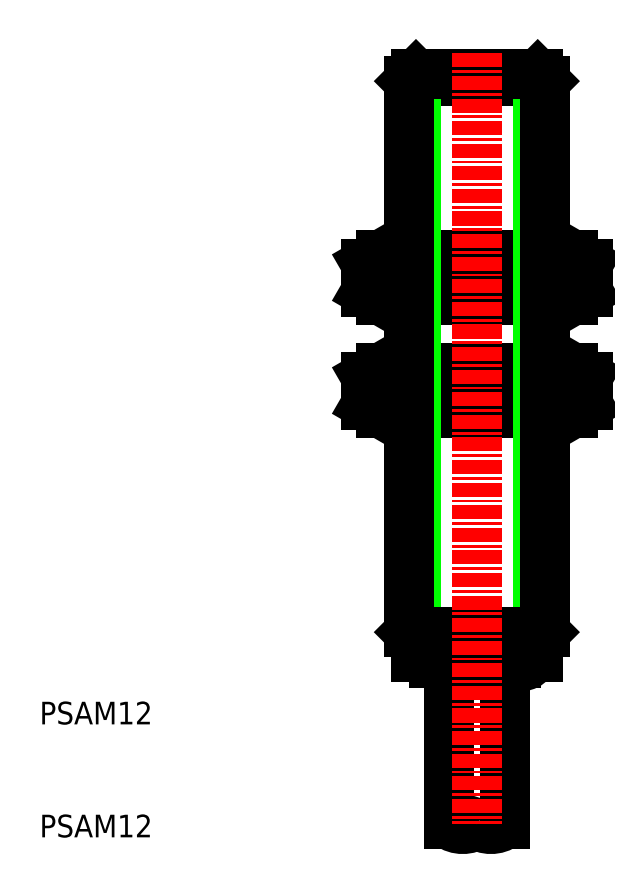
<metadata>
{"format":"dxf","ext":"dxf","renderer":"ezdxf+matplotlib","layout":"modelspace","background":"white","min_lineweight":24,"dpi":150}
</metadata>
<code>
0
SECTION
2
ENTITIES
0
ARC
8
0
10
-7.276e-12
20
-13.76
30
0
40
16.24
50
252.4
51
287.6
0
ARC
8
0
10
-7.276e-12
20
-42.24
30
0
40
16.24
50
72.41
51
107.6
0
LINE
8
0
10
-8.5
20
-26
30
0
11
8.5
21
-26
31
0
0
LINE
8
0
10
-8.5
20
-30
30
0
11
8.5
21
-30
31
0
0
LINE
8
0
10
-8.5
20
-26
30
0
11
8.5
21
-26
31
0
0
ARC
8
0
10
-7.361
20
-25.66
30
0
40
4.345
50
235.6
51
304.4
0
ARC
8
0
10
-7.361
20
-30.34
30
0
40
4.345
50
55.62
51
124.4
0
LINE
8
0
10
-8.5
20
-30
30
0
11
-9.815
21
-29.24
31
0
0
LINE
8
0
10
-8.5
20
-26
30
0
11
-9.815
21
-26.76
31
0
0
LINE
8
0
10
-9.815
20
-29.24
30
0
11
-9.815
21
-26.76
31
0
0
LINE
8
0
10
-4.907
20
-29.24
30
0
11
-4.907
21
-26.76
31
0
0
ARC
8
0
10
7.361
20
-25.66
30
0
40
4.345
50
235.6
51
304.4
0
ARC
8
0
10
7.361
20
-30.34
30
0
40
4.345
50
55.62
51
124.4
0
LINE
8
0
10
8.5
20
-26
30
0
11
9.815
21
-26.76
31
0
0
LINE
8
0
10
8.5
20
-30
30
0
11
9.815
21
-29.24
31
0
0
LINE
8
0
10
4.907
20
-29.19
30
0
11
4.907
21
-26.81
31
0
0
LINE
8
0
10
9.815
20
-29.24
30
0
11
9.815
21
-26.76
31
0
0
LINE
8
0
10
4.907
20
-29.24
30
0
11
4.907
21
-26.76
31
0
0
ARC
8
0
10
-7.276e-12
20
-3.759
30
0
40
16.24
50
252.4
51
287.6
0
ARC
8
0
10
-7.276e-12
20
-32.24
30
0
40
16.24
50
72.41
51
107.6
0
LINE
8
0
10
-8.5
20
-16
30
0
11
8.5
21
-16
31
0
0
LINE
8
0
10
-8.5
20
-20
30
0
11
8.5
21
-20
31
0
0
LINE
8
0
10
-8.5
20
-16
30
0
11
8.5
21
-16
31
0
0
ARC
8
0
10
-7.361
20
-15.66
30
0
40
4.345
50
235.6
51
304.4
0
ARC
8
0
10
-7.361
20
-20.34
30
0
40
4.345
50
55.62
51
124.4
0
LINE
8
0
10
-8.5
20
-20
30
0
11
-9.815
21
-19.24
31
0
0
LINE
8
0
10
-8.5
20
-16
30
0
11
-9.815
21
-16.76
31
0
0
LINE
8
0
10
-9.815
20
-19.24
30
0
11
-9.815
21
-16.76
31
0
0
LINE
8
0
10
-4.907
20
-19.24
30
0
11
-4.907
21
-16.76
31
0
0
ARC
8
0
10
7.361
20
-15.66
30
0
40
4.345
50
235.6
51
304.4
0
ARC
8
0
10
7.361
20
-20.34
30
0
40
4.345
50
55.62
51
124.4
0
LINE
8
0
10
8.5
20
-16
30
0
11
9.815
21
-16.76
31
0
0
LINE
8
0
10
8.5
20
-20
30
0
11
9.815
21
-19.24
31
0
0
LINE
8
0
10
4.907
20
-19.19
30
0
11
4.907
21
-16.81
31
0
0
LINE
8
0
10
9.815
20
-19.24
30
0
11
9.815
21
-16.76
31
0
0
LINE
8
0
10
4.907
20
-19.24
30
0
11
4.907
21
-16.76
31
0
0
ARC
8
0
10
4.078
20
-51.63
30
0
40
0.7456
50
220
51
360
0
ARC
8
0
10
4.078
20
-51.63
30
0
40
0.7456
50
180
51
220
0
ARC
8
0
10
-1.25
20
-68.12
30
0
40
2.118
50
53.83
51
126.2
0
ARC
8
0
10
-1.25
20
-64.7
30
0
40
2.118
50
233.8
51
306.2
0
ARC
8
0
10
1.25
20
-64.7
30
0
40
2.118
50
233.8
51
306.2
0
LINE
8
0
10
-6
20
-0.61
30
0
11
6
21
-0.61
31
0
0
LINE
8
0
10
-5.39
20
0
30
0
11
-4.743
21
0
31
0
0
LINE
8
0
10
-5.39
20
0
30
0
11
-6
21
-0.61
31
0
0
LINE
8
0
10
5.39
20
0
30
0
11
6
21
-0.61
31
0
0
LINE
8
0
10
-5.39
20
0
30
0
11
-5.39
21
-16
31
0
0
LINE
8
0
10
-5.39
20
-20
30
0
11
-5.39
21
-26
31
0
0
LINE
8
0
10
-5.39
20
-30
30
0
11
-5.39
21
-50
31
0
0
LINE
8
0
10
5.39
20
0
30
0
11
5.39
21
-16
31
0
0
LINE
8
0
10
5.39
20
-20
30
0
11
5.39
21
-26
31
0
0
LINE
8
0
10
5.39
20
-30
30
0
11
5.39
21
-50
31
0
0
LINE
8
0
10
-6
20
-49.39
30
0
11
-6
21
-30
31
0
0
LINE
8
0
10
-6
20
-26
30
0
11
-6
21
-20
31
0
0
LINE
8
0
10
-6
20
-16
30
0
11
-6
21
-0.61
31
0
0
LINE
8
0
10
6
20
-0.61
30
0
11
6
21
-16
31
0
0
LINE
8
0
10
6
20
-20
30
0
11
6
21
-26
31
0
0
LINE
8
0
10
6
20
-30
30
0
11
6
21
-49.39
31
0
0
LINE
8
0
10
-5.39
20
0
30
0
11
-4.743
21
0
31
0
0
LINE
8
0
10
-4.743
20
0
30
0
11
4.743
21
0
31
0
0
LINE
8
0
10
-4.743
20
0
30
0
11
4.743
21
0
31
0
0
LINE
8
0
10
4.743
20
0
30
0
11
5.39
21
0
31
0
0
LINE
8
0
10
4.743
20
0
30
0
11
5.39
21
0
31
0
0
LINE
8
0
10
-5.39
20
-50
30
0
11
-6
21
-49.39
31
0
0
LINE
8
0
10
5.39
20
-50
30
0
11
6
21
-49.39
31
0
0
LINE
8
0
10
5.39
20
-50
30
0
11
5.39
21
-51.63
31
0
0
LINE
8
0
10
-5.39
20
-50
30
0
11
5.39
21
-50
31
0
0
LINE
8
0
10
-5.39
20
-51.63
30
0
11
-3.808
21
-51.63
31
0
0
LINE
8
0
10
-5.39
20
-50
30
0
11
-5.39
21
-51.63
31
0
0
LINE
8
0
10
-6
20
-49.39
30
0
11
6
21
-49.39
31
0
0
LINE
8
0
10
-2.5
20
-52.1
30
0
11
-2.5
21
-66.41
31
0
0
LINE
8
0
10
2.5
20
-52.1
30
0
11
2.5
21
-66.41
31
0
0
LINE
8
0
10
2.5
20
-52.1
30
0
11
-2.5
21
-52.1
31
0
0
LINE
8
0
10
-2.5
20
-52.1
30
0
11
-3.808
21
-52.1
31
0
0
LINE
8
0
10
-3.808
20
-51.63
30
0
11
-3.808
21
-52.1
31
0
0
LINE
8
0
10
3.507
20
-52.1
30
0
11
2.5
21
-52.1
31
0
0
LINE
8
0
10
4.824
20
-51.63
30
0
11
5.39
21
-51.63
31
0
0
LINE
8
0
10
-3.808
20
-51.63
30
0
11
4.824
21
-51.63
31
0
0
LINE
8
CENTER
10
0
20
1.855
30
0
11
1.342e-12
21
-66.41
31
0
0
TEXT
8
0
10
-38.72
20
-57.55
30
0
40
2
1
PSAM12
0
TEXT
8
0
10
-38.72
20
-67.55
30
0
40
2
1
PSAM12
0
VIEWPORT
8
0
10
5.25
20
4
30
0
40
14.4
41
8.993
68
     1
69
     1
0
VIEWPORT
8
0
10
5.25
20
4
30
0
40
8.4
41
6.4
68
     2
69
     2
0
ENDSEC
0
EOF

</code>
